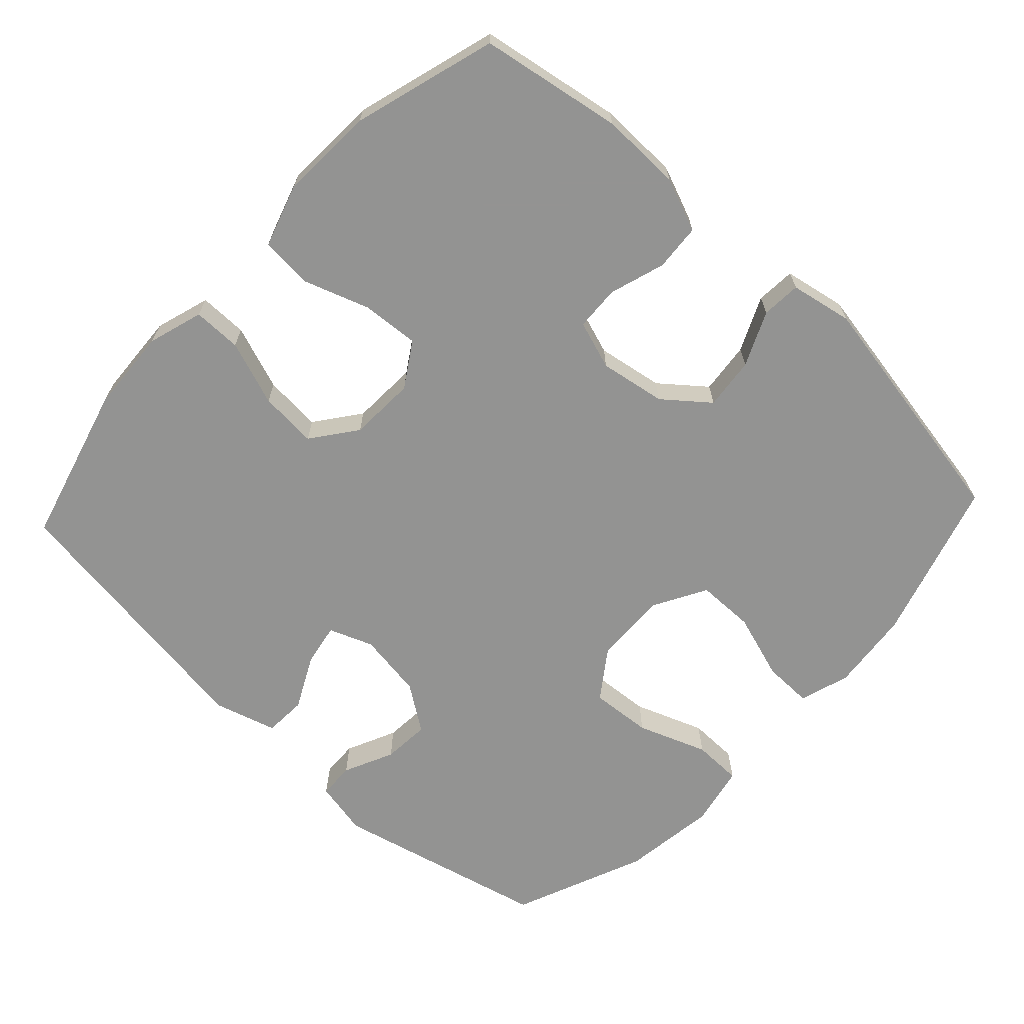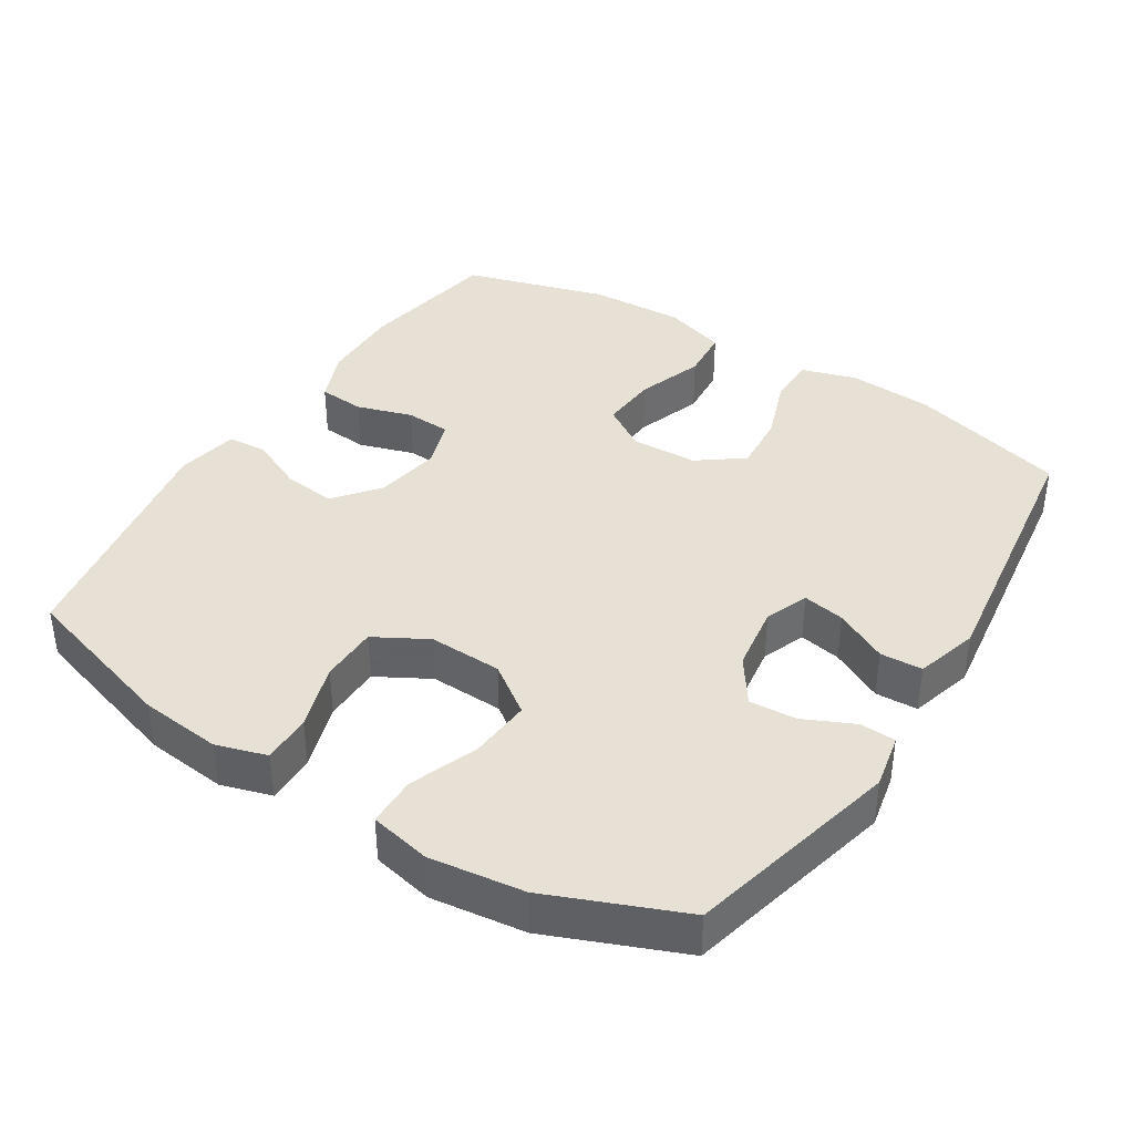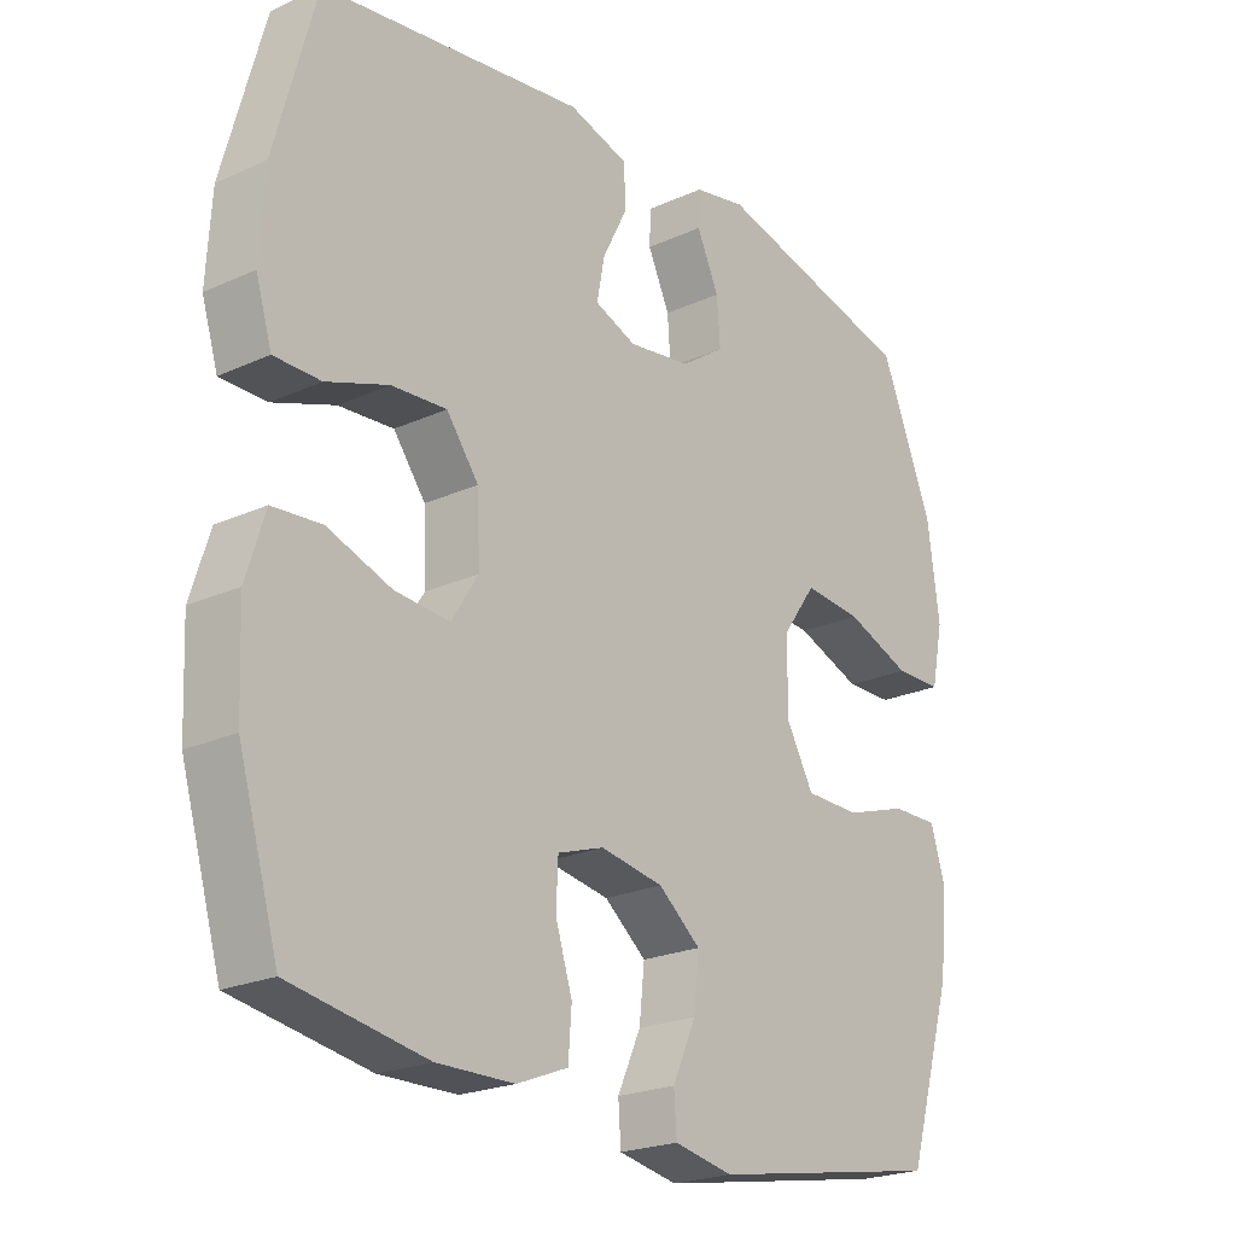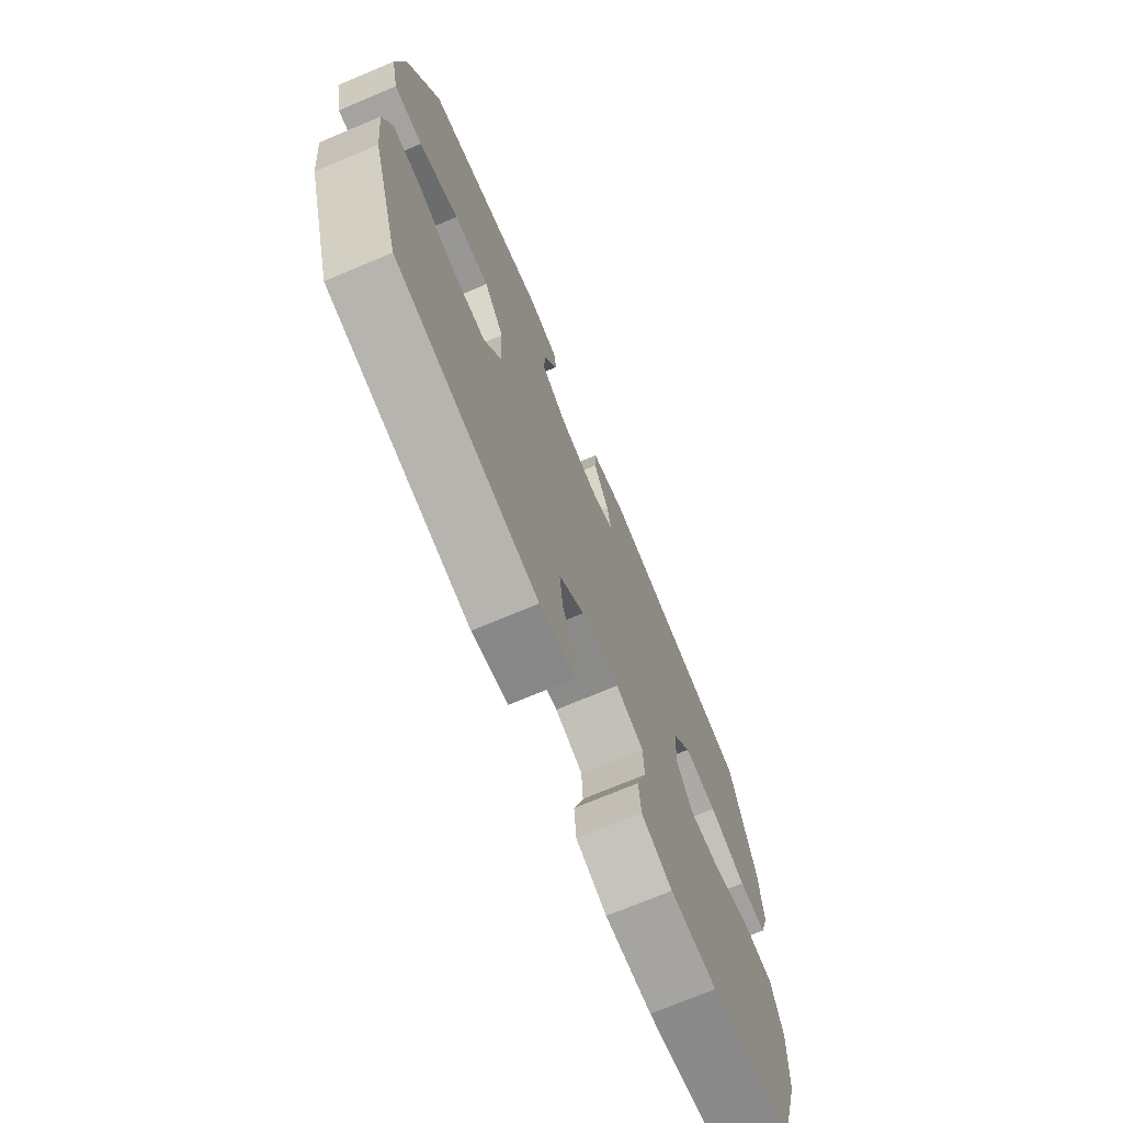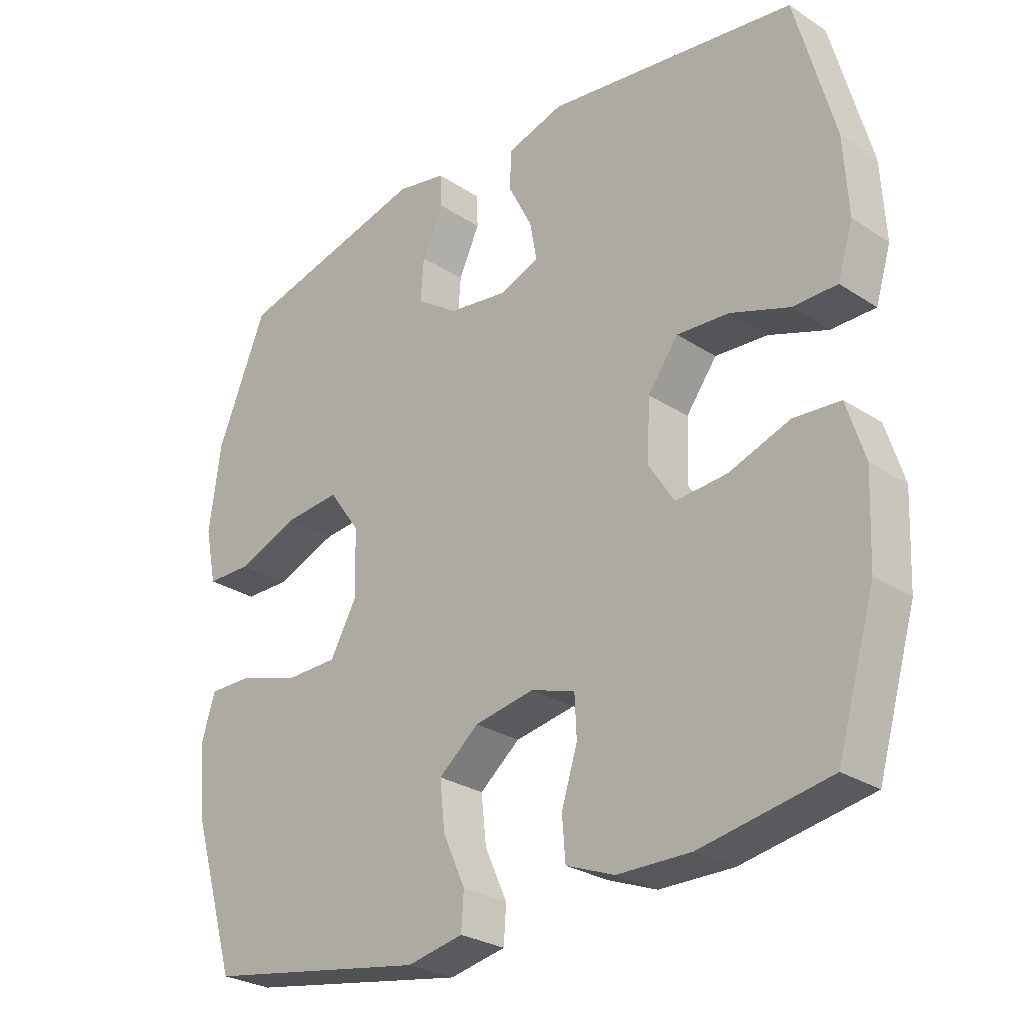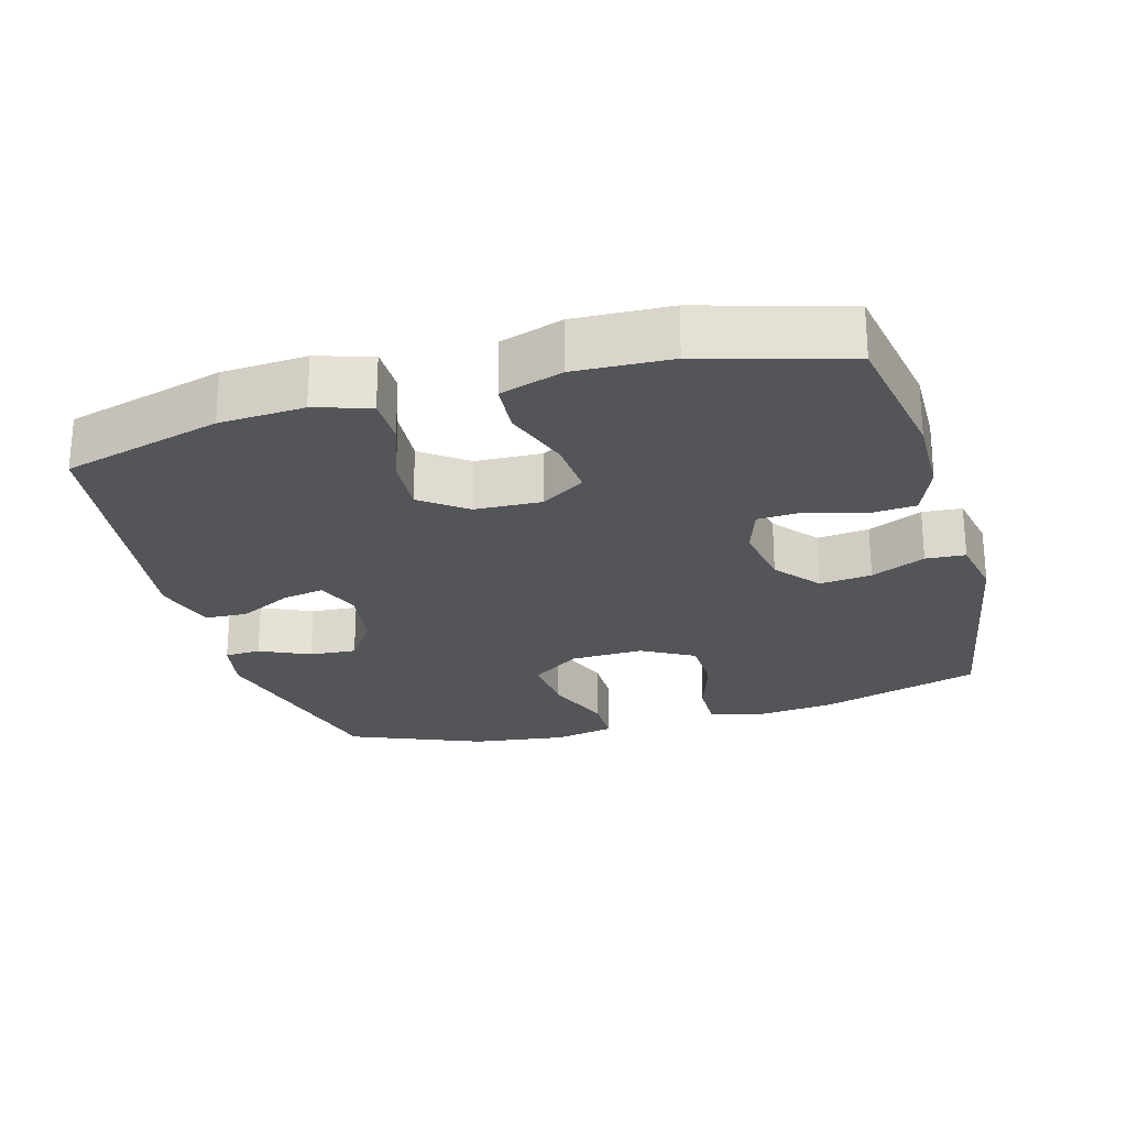
<metadata>
{"format":"obj","ext":"obj","renderer":"f3d","projection":"perspective","resolution":1024,"background":"white","views":[{"elev":-66.7,"azim":137.0,"up":"+Y"},{"elev":39.2,"azim":-57.6,"up":"+Y"},{"elev":-22.4,"azim":128.2,"up":"+Z"},{"elev":-72.3,"azim":-67.2,"up":"+Z"},{"elev":-27.6,"azim":45.1,"up":"+Z"},{"elev":-24.6,"azim":105.9,"up":"+Y"}]}
</metadata>
<code>
v -0.5 0.07 -0.5
v -0.569 0.07 -0.271
v -0.581 0.07 -0.156
v -0.559 0.07 -0.084
v -0.489 0.07 -0.085
v -0.395 0.07 -0.115
v -0.313 0.07 -0.114
v -0.271 0.07 -0.039
v -0.274 0.07 0.065
v -0.323 0.07 0.134
v -0.41 0.07 0.127
v -0.508 0.07 0.09
v -0.578 0.07 0.091
v -0.596 0.07 0.177
v -0.578 0.07 0.311
v -0.5 0.07 0.5
v -0.197 0.07 0.574
v -0.119 0.07 0.558
v -0.117 0.07 0.507
v -0.15 0.07 0.436
v -0.155 0.07 0.369
v -0.09 0.07 0.324
v 0.004 0.07 0.31
v 0.066 0.07 0.334
v 0.055 0.07 0.394
v 0.017 0.07 0.469
v 0.02 0.07 0.529
v 0.109 0.07 0.555
v 0.5 0.07 0.5
v 0.561 0.07 0.275
v 0.568 0.07 0.155
v 0.544 0.07 0.077
v 0.475 0.07 0.077
v 0.383 0.07 0.11
v 0.301 0.07 0.116
v 0.253 0.07 0.052
v 0.249 0.07 -0.042
v 0.289 0.07 -0.105
v 0.37 0.07 -0.099
v 0.465 0.07 -0.066
v 0.538 0.07 -0.072
v 0.566 0.07 -0.161
v 0.56 0.07 -0.296
v 0.5 0.07 -0.5
v 0.298 0.07 -0.535
v 0.183 0.07 -0.533
v 0.107 0.07 -0.503
v 0.102 0.07 -0.437
v 0.127 0.07 -0.358
v 0.124 0.07 -0.294
v 0.055 0.07 -0.271
v -0.039 0.07 -0.287
v -0.102 0.07 -0.338
v -0.094 0.07 -0.412
v -0.059 0.07 -0.489
v -0.063 0.07 -0.545
v -0.151 0.07 -0.562
v -0.5 0 -0.5
v -0.569 0 -0.271
v -0.581 0 -0.156
v -0.559 0 -0.084
v -0.489 0 -0.085
v -0.395 0 -0.115
v -0.313 0 -0.114
v -0.271 0 -0.039
v -0.274 0 0.065
v -0.323 0 0.134
v -0.41 0 0.127
v -0.508 0 0.09
v -0.578 0 0.091
v -0.596 0 0.177
v -0.578 0 0.311
v -0.5 0 0.5
v -0.197 0 0.574
v -0.119 0 0.558
v -0.117 0 0.507
v -0.15 0 0.436
v -0.155 0 0.369
v -0.09 0 0.324
v 0.004 0 0.31
v 0.066 0 0.334
v 0.055 0 0.394
v 0.017 0 0.469
v 0.02 0 0.529
v 0.109 0 0.555
v 0.5 0 0.5
v 0.561 0 0.275
v 0.568 0 0.155
v 0.544 0 0.077
v 0.475 0 0.077
v 0.383 0 0.11
v 0.301 0 0.116
v 0.253 0 0.052
v 0.249 0 -0.042
v 0.289 0 -0.105
v 0.37 0 -0.099
v 0.465 0 -0.066
v 0.538 0 -0.072
v 0.566 0 -0.161
v 0.56 0 -0.296
v 0.5 0 -0.5
v 0.298 0 -0.535
v 0.183 0 -0.533
v 0.107 0 -0.503
v 0.102 0 -0.437
v 0.127 0 -0.358
v 0.124 0 -0.294
v 0.055 0 -0.271
v -0.039 0 -0.287
v -0.102 0 -0.338
v -0.094 0 -0.412
v -0.059 0 -0.489
v -0.063 0 -0.545
v -0.151 0 -0.562
f 4 5 6
f 3 4 6
f 2 3 6
f 1 2 6
f 57 1 6
f 56 57 6
f 55 56 6
f 54 55 6
f 53 54 6 7
f 52 53 7 8
f 51 52 8 9
f 50 51 9 10
f 47 48 49
f 46 47 49
f 45 46 49
f 44 45 49
f 43 44 49
f 42 43 49
f 41 42 49
f 40 41 49
f 39 40 49
f 38 39 49 50
f 37 38 50 10
f 32 33 34
f 31 32 34
f 30 31 34
f 29 30 34
f 28 29 34
f 27 28 34
f 26 27 34
f 25 26 34
f 24 25 34 35
f 23 24 35 36
f 18 19 20
f 17 18 20
f 16 17 20
f 15 16 20
f 14 15 20
f 13 14 20
f 12 13 20
f 11 12 20
f 10 11 20 21
f 36 37 10
f 23 36 10
f 22 23 10
f 10 21 22
f 63 62 61
f 63 61 60
f 63 60 59
f 63 59 58
f 63 58 114
f 63 114 113
f 63 113 112
f 63 112 111
f 64 63 111 110
f 65 64 110 109
f 66 65 109 108
f 67 66 108 107
f 106 105 104
f 106 104 103
f 106 103 102
f 106 102 101
f 106 101 100
f 106 100 99
f 106 99 98
f 106 98 97
f 106 97 96
f 107 106 96 95
f 67 107 95 94
f 91 90 89
f 91 89 88
f 91 88 87
f 91 87 86
f 91 86 85
f 91 85 84
f 91 84 83
f 91 83 82
f 92 91 82 81
f 93 92 81 80
f 77 76 75
f 77 75 74
f 77 74 73
f 77 73 72
f 77 72 71
f 77 71 70
f 77 70 69
f 77 69 68
f 78 77 68 67
f 67 94 93
f 67 93 80
f 67 80 79
f 79 78 67
f 1 58 59 2
f 2 59 60 3
f 3 60 61 4
f 4 61 62 5
f 5 62 63 6
f 6 63 64 7
f 7 64 65 8
f 8 65 66 9
f 9 66 67 10
f 10 67 68 11
f 11 68 69 12
f 12 69 70 13
f 13 70 71 14
f 14 71 72 15
f 15 72 73 16
f 16 73 74 17
f 17 74 75 18
f 18 75 76 19
f 19 76 77 20
f 20 77 78 21
f 21 78 79 22
f 22 79 80 23
f 23 80 81 24
f 24 81 82 25
f 25 82 83 26
f 26 83 84 27
f 27 84 85 28
f 28 85 86 29
f 29 86 87 30
f 30 87 88 31
f 31 88 89 32
f 32 89 90 33
f 33 90 91 34
f 34 91 92 35
f 35 92 93 36
f 36 93 94 37
f 37 94 95 38
f 38 95 96 39
f 39 96 97 40
f 40 97 98 41
f 41 98 99 42
f 42 99 100 43
f 43 100 101 44
f 44 101 102 45
f 45 102 103 46
f 46 103 104 47
f 47 104 105 48
f 48 105 106 49
f 49 106 107 50
f 50 107 108 51
f 51 108 109 52
f 52 109 110 53
f 53 110 111 54
f 54 111 112 55
f 55 112 113 56
f 56 113 114 57
f 57 114 58 1

</code>
